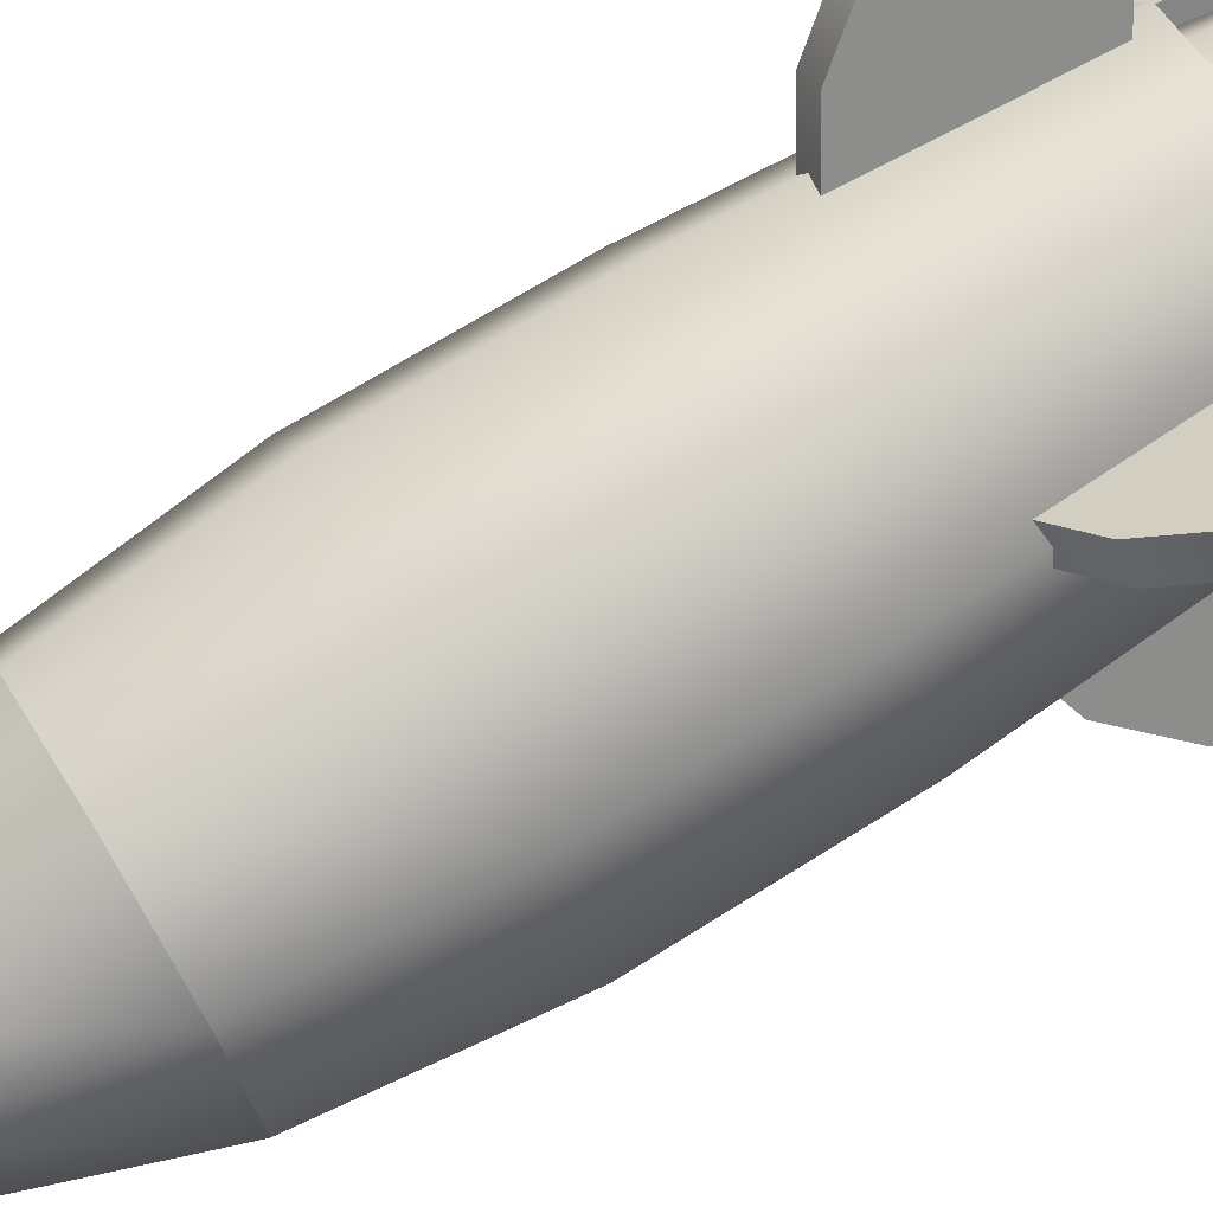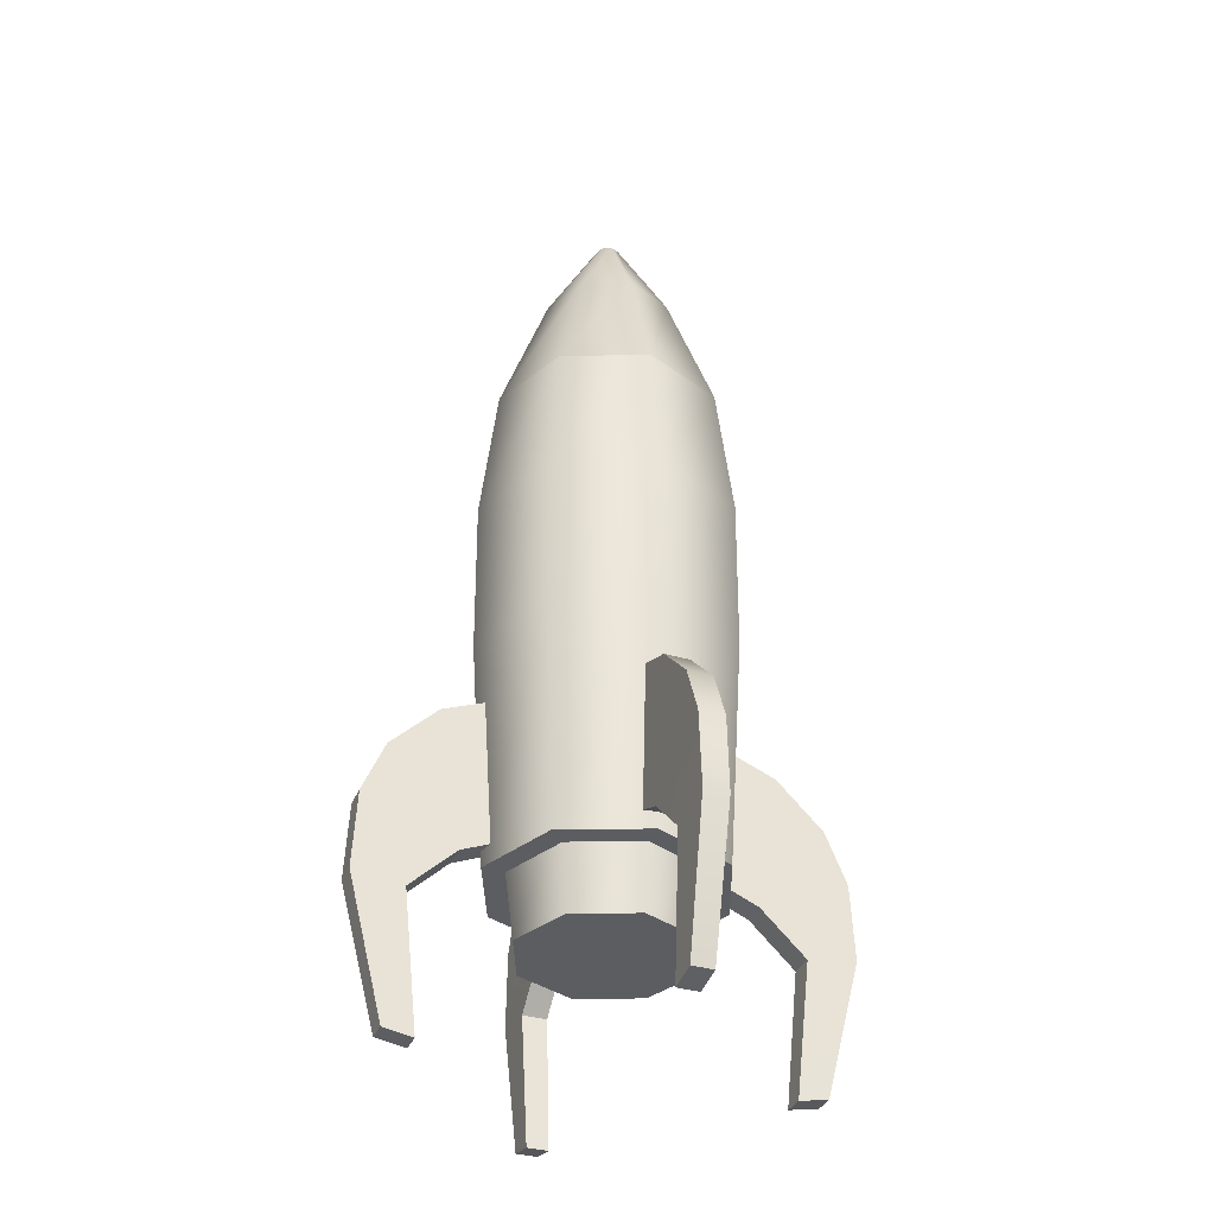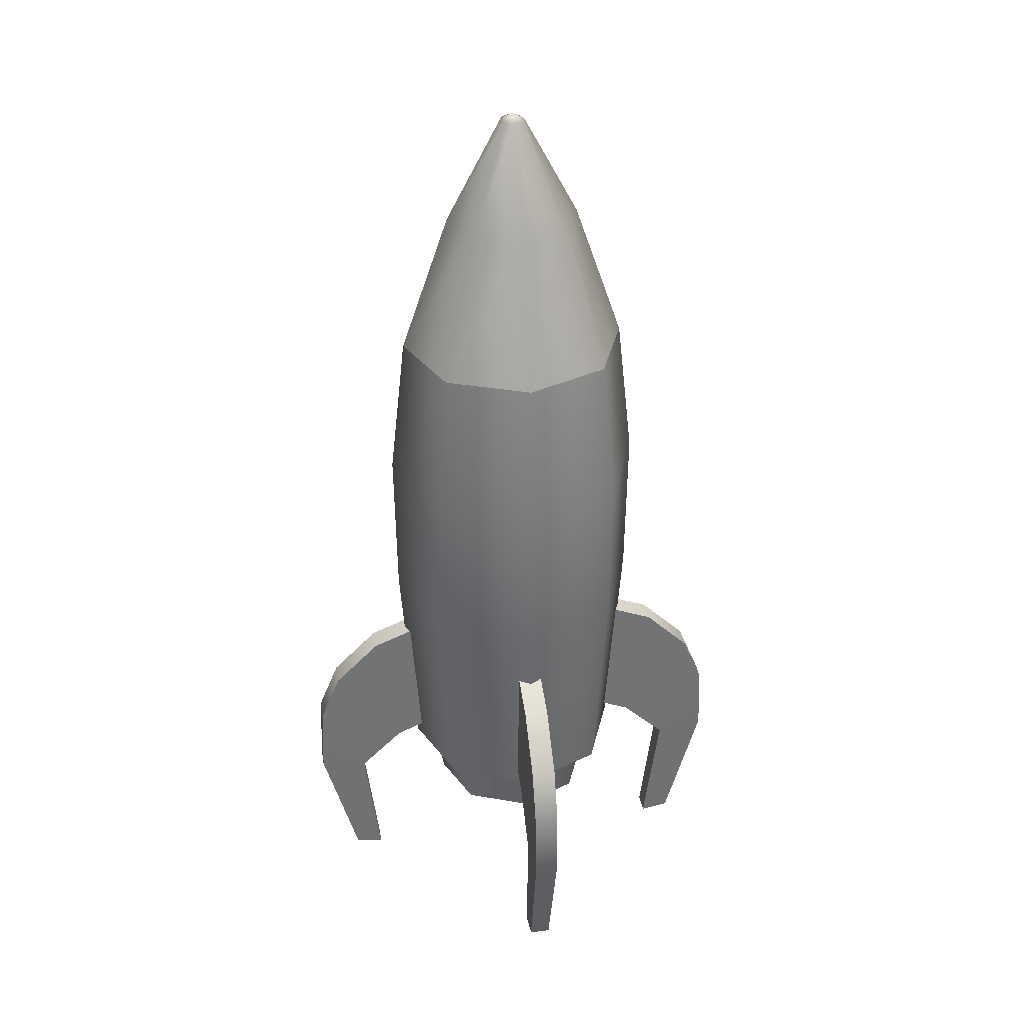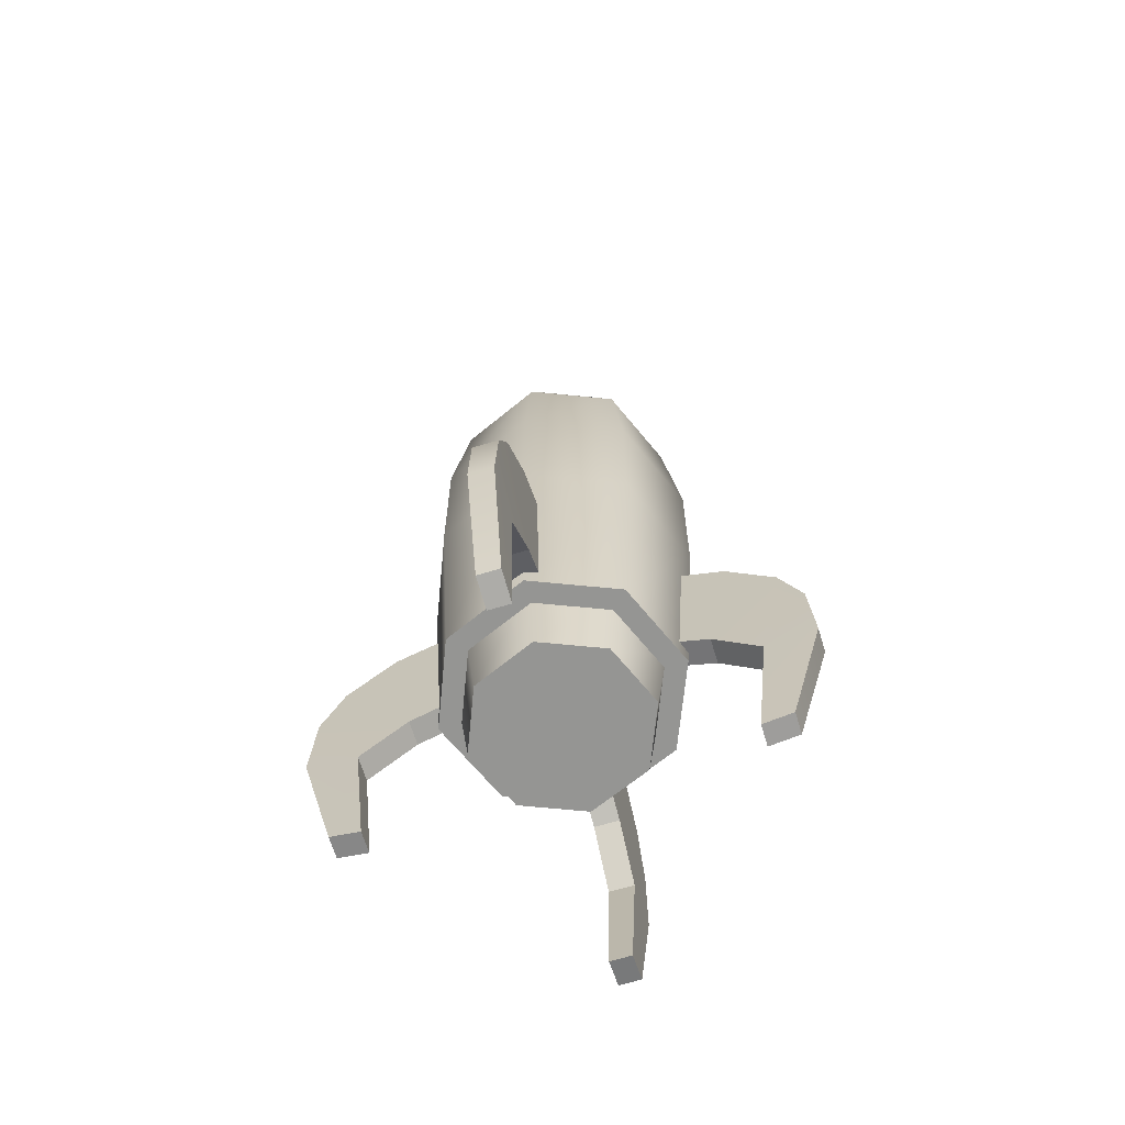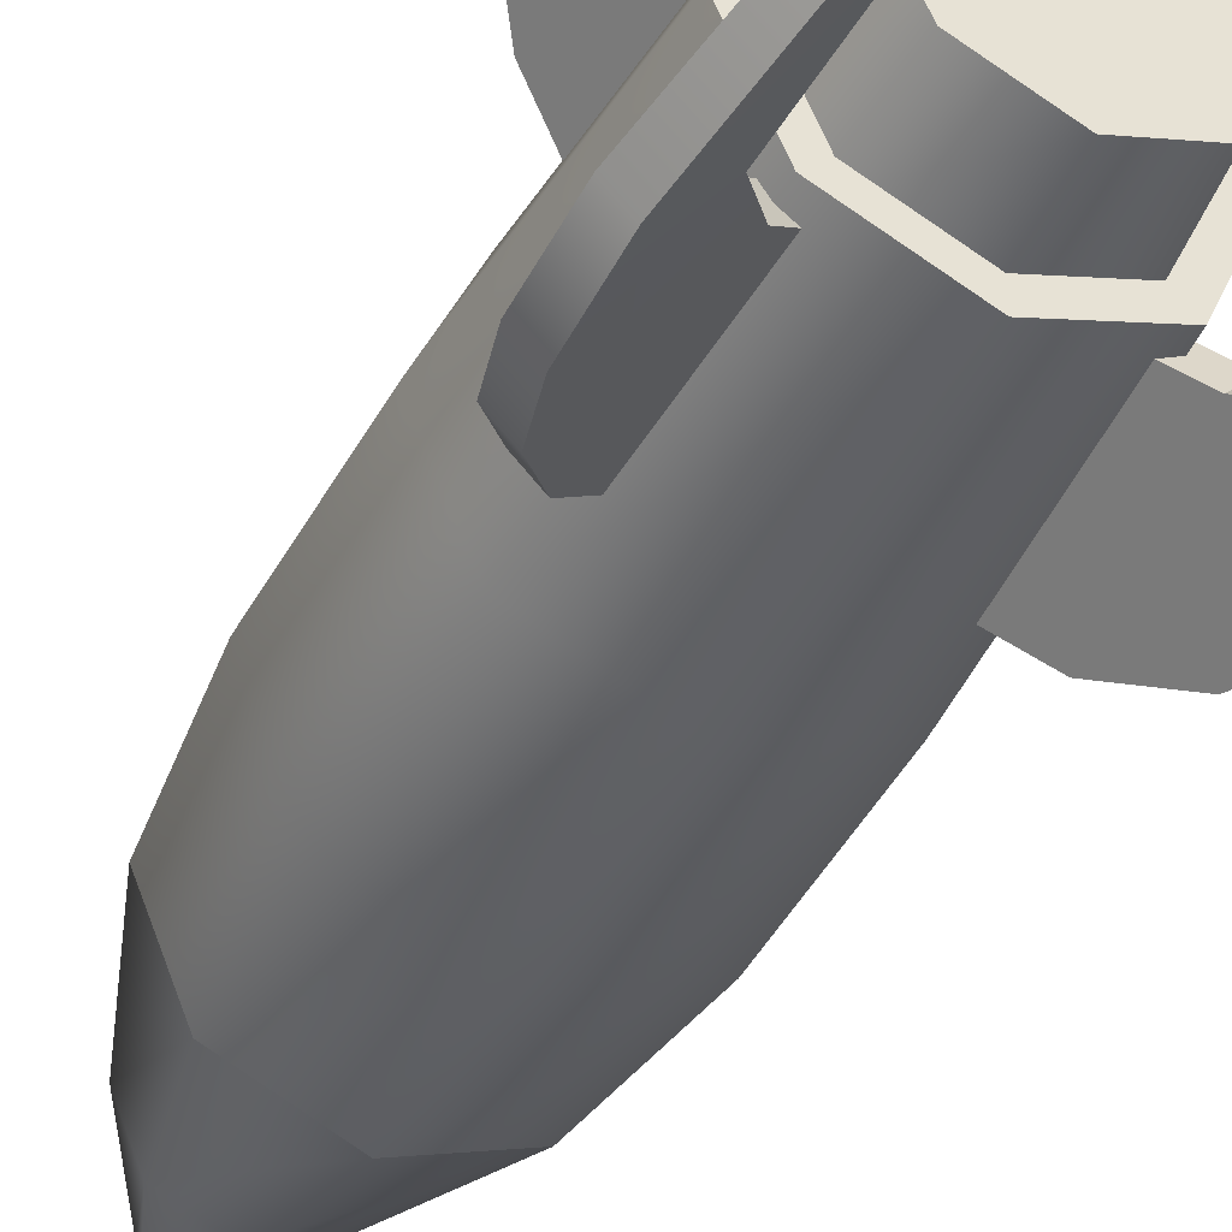
<metadata>
{"format":"obj","ext":"obj","renderer":"f3d","projection":"perspective","resolution":1024,"background":"white","views":[{"elev":75.1,"azim":-121.3,"up":"+Z"},{"elev":-36.1,"azim":-156.4,"up":"+Y"},{"elev":34.7,"azim":-144.6,"up":"+Y"},{"elev":-67.3,"azim":-118.1,"up":"+Y"},{"elev":-43.2,"azim":-26.3,"up":"+Z"}]}
</metadata>
<code>
g meger3d_Char_weapon_C2_7
v 0.1276 0.2119 -0.1276
v 0.1115 0.4111 -0.1115
v -5.575e-07 0.4111 -0.1577
v -5.575e-07 0.2119 -0.1805
v -0.1115 0.4111 -0.1115
v -0.1276 0.2119 -0.1276
v -0.1577 0.4111 1.32e-24
v -0.1805 0.2119 0
v 0.1805 0.2119 -1.32e-24
v 0.1577 0.4111 -1.32e-24
v -0.1262 -0.002832 -0.1262
v -0.1784 -0.002832 2.64e-24
v 0.1784 -0.002833 0
v 0.1262 -0.002833 -0.1262
v -5.575e-07 -0.002832 -0.1784
v -0.1805 0.2119 0
v -0.1577 0.4111 1.32e-24
v -0.1115 0.4111 0.1115
v -0.1276 0.2119 0.1276
v -5.575e-07 0.4111 0.1577
v -5.575e-07 0.2119 0.1805
v 0.1115 0.4111 0.1115
v 0.1276 0.2119 0.1276
v 0.1577 0.4111 -1.32e-24
v 0.1805 0.2119 -1.32e-24
v -0.1784 -0.002832 2.64e-24
v -0.1262 -0.002832 0.1262
v -5.575e-07 -0.002832 0.1784
v 0.1262 -0.002833 0.1262
v 0.1784 -0.002833 0
v -5.575e-07 -0.3104 -0.1577
v -5.575e-07 -0.3104 5.035e-30
v 0.1115 -0.3104 -0.1115
v -0.1115 -0.3104 -0.1115
v -0.1577 -0.3104 2.64e-24
v -0.1115 -0.3104 0.1115
v -5.575e-07 -0.3104 0.1577
v 0.1115 -0.3104 0.1115
v 0.1577 -0.3104 -1.32e-24
v 0.1115 -0.3104 -0.1115
v -5.575e-07 -0.3104 5.035e-30
v 0.1577 -0.3104 -1.32e-24
v 0.01192 0.7431 -0.01192
v -5.575e-07 0.7518 5.035e-30
v -5.575e-07 0.7431 -0.01686
v -0.01192 0.7431 -0.01192
v -0.01686 0.7431 0
v 0.01686 0.7431 -1.65e-25
v 0.06418 0.6044 -0.06418
v -5.575e-07 0.6044 -0.09076
v 0.1115 0.4111 -0.1115
v -5.575e-07 0.4111 -0.1577
v -0.06418 0.6044 -0.06418
v -0.1115 0.4111 -0.1115
v -0.09076 0.6044 1.32e-24
v -0.1577 0.4111 1.32e-24
v 0.1577 0.4111 -1.32e-24
v 0.09076 0.6044 0
v -0.01686 0.7431 0
v -5.575e-07 0.7518 5.035e-30
v -0.01192 0.7431 0.01192
v -5.575e-07 0.7431 0.01686
v 0.01192 0.7431 0.01192
v 0.01686 0.7431 -1.65e-25
v -0.09076 0.6044 1.32e-24
v -0.06418 0.6044 0.06418
v -0.1577 0.4111 1.32e-24
v -0.1115 0.4111 0.1115
v -5.575e-07 0.6044 0.09076
v -5.575e-07 0.4111 0.1577
v 0.06418 0.6044 0.06418
v 0.1115 0.4111 0.1115
v 0.09076 0.6044 0
v 0.1577 0.4111 -1.32e-24
v -0.1115 -0.3104 -0.1115
v -0.1262 -0.002832 -0.1262
v -0.1784 -0.002832 2.64e-24
v -0.1577 -0.3104 2.64e-24
v -5.575e-07 -0.3104 -0.1577
v -5.575e-07 -0.002832 -0.1784
v 0.1115 -0.3104 -0.1115
v 0.1262 -0.002833 -0.1262
v 0.1577 -0.3104 -1.32e-24
v 0.1784 -0.002833 0
v -0.1577 -0.3104 2.64e-24
v -0.1784 -0.002832 2.64e-24
v -0.1262 -0.002832 0.1262
v -0.1115 -0.3104 0.1115
v -5.575e-07 -0.002832 0.1784
v -5.575e-07 -0.3104 0.1577
v 0.1262 -0.002833 0.1262
v 0.1115 -0.3104 0.1115
v 0.1784 -0.002833 0
v 0.1577 -0.3104 -1.32e-24
v -5.575e-07 -0.3964 -0.1163
v -5.575e-07 -0.3964 5.035e-30
v 0.08225 -0.3964 -0.08225
v -0.08225 -0.3964 -0.08225
v -0.1163 -0.3964 0
v -0.08225 -0.3964 0.08225
v -5.575e-07 -0.3964 0.1163
v 0.08225 -0.3964 0.08225
v 0.1163 -0.3964 -1.32e-24
v -0.08225 -0.3964 -0.08225
v -0.09307 -0.2812 -0.09307
v -0.1316 -0.2812 0
v -0.1163 -0.3964 0
v -0.09307 -0.2812 0.09307
v -0.08225 -0.3964 0.08225
v -5.575e-07 -0.2812 0.1316
v -5.575e-07 -0.3964 0.1163
v 0.09307 -0.2812 0.09307
v 0.08225 -0.3964 0.08225
v 0.1316 -0.2812 -1.32e-24
v 0.1163 -0.3964 -1.32e-24
v 0.09307 -0.2812 -0.09307
v 0.08225 -0.3964 -0.08225
v -5.575e-07 -0.3964 -0.1163
v -5.575e-07 -0.2812 -0.1316
v 0.08225 -0.3964 -0.08225
v 0.09307 -0.2812 -0.09307
v -0.1723 -0.5422 0.1522
v -0.2 -0.5351 0.1798
v -0.1798 -0.5351 0.2
v -0.1522 -0.5422 0.1723
v -0.1679 -0.1156 0.1444
v -0.1034 -0.07866 0.07991
v -0.07991 -0.07866 0.1034
v -0.1444 -0.1156 0.1679
v -0.1889 -0.1783 0.2124
v -0.2124 -0.1783 0.1889
v -0.2328 -0.2483 0.2093
v -0.2093 -0.2483 0.2328
v -0.2128 -0.3507 0.2356
v -0.2356 -0.3507 0.2128
v -0.2 -0.5351 0.1798
v -0.1798 -0.5351 0.2
v -0.09733 -0.273 0.07382
v -0.1462 -0.3027 0.1227
v -0.1227 -0.3027 0.1462
v -0.07382 -0.273 0.09733
v -0.1227 -0.3027 0.1462
v -0.1444 -0.1156 0.1679
v -0.07991 -0.07866 0.1034
v -0.07382 -0.273 0.09733
v -0.1889 -0.1783 0.2124
v -0.2093 -0.2483 0.2328
v -0.1653 -0.361 0.1888
v -0.2128 -0.3507 0.2356
v -0.1798 -0.5351 0.2
v -0.1522 -0.5422 0.1723
v -0.09733 -0.273 0.07382
v -0.1034 -0.07866 0.07991
v -0.1679 -0.1156 0.1444
v -0.1462 -0.3027 0.1227
v -0.2124 -0.1783 0.1889
v -0.1888 -0.361 0.1653
v -0.2328 -0.2483 0.2093
v -0.2356 -0.3507 0.2128
v -0.1723 -0.5422 0.1522
v -0.2 -0.5351 0.1798
v -0.1462 -0.3027 0.1227
v -0.1888 -0.361 0.1653
v -0.1653 -0.361 0.1888
v -0.1227 -0.3027 0.1462
v -0.1888 -0.361 0.1653
v -0.1723 -0.5422 0.1522
v -0.1522 -0.5422 0.1723
v -0.1653 -0.361 0.1888
v 0.1522 -0.5422 0.1723
v 0.1798 -0.5351 0.2
v 0.2 -0.5351 0.1798
v 0.1723 -0.5422 0.1522
v 0.1444 -0.1156 0.1679
v 0.07991 -0.07866 0.1034
v 0.1034 -0.07866 0.07991
v 0.1679 -0.1156 0.1444
v 0.2124 -0.1783 0.1889
v 0.1889 -0.1783 0.2124
v 0.2093 -0.2483 0.2328
v 0.2328 -0.2483 0.2093
v 0.2356 -0.3507 0.2128
v 0.2128 -0.3507 0.2356
v 0.1798 -0.5351 0.2
v 0.2 -0.5351 0.1798
v 0.07382 -0.273 0.09733
v 0.1227 -0.3027 0.1462
v 0.1462 -0.3027 0.1227
v 0.09733 -0.273 0.07382
v 0.1462 -0.3027 0.1227
v 0.1679 -0.1156 0.1444
v 0.1034 -0.07866 0.07991
v 0.09733 -0.273 0.07382
v 0.2124 -0.1783 0.1889
v 0.2328 -0.2483 0.2093
v 0.1888 -0.361 0.1653
v 0.2356 -0.3507 0.2128
v 0.2 -0.5351 0.1798
v 0.1723 -0.5422 0.1522
v 0.07382 -0.273 0.09733
v 0.07991 -0.07866 0.1034
v 0.1444 -0.1156 0.1679
v 0.1227 -0.3027 0.1462
v 0.1889 -0.1783 0.2124
v 0.1653 -0.361 0.1888
v 0.2093 -0.2483 0.2328
v 0.2128 -0.3507 0.2356
v 0.1522 -0.5422 0.1723
v 0.1798 -0.5351 0.2
v 0.1227 -0.3027 0.1462
v 0.1653 -0.361 0.1888
v 0.1888 -0.361 0.1653
v 0.1462 -0.3027 0.1227
v 0.1653 -0.361 0.1888
v 0.1522 -0.5422 0.1723
v 0.1723 -0.5422 0.1522
v 0.1888 -0.361 0.1653
v 0.1723 -0.5422 -0.1522
v 0.2 -0.5351 -0.1798
v 0.1798 -0.5351 -0.2
v 0.1522 -0.5422 -0.1723
v 0.1679 -0.1156 -0.1444
v 0.1034 -0.07866 -0.07991
v 0.07991 -0.07866 -0.1034
v 0.1444 -0.1156 -0.1679
v 0.1889 -0.1783 -0.2124
v 0.2124 -0.1783 -0.1889
v 0.2328 -0.2483 -0.2093
v 0.2093 -0.2483 -0.2328
v 0.2128 -0.3507 -0.2356
v 0.2356 -0.3507 -0.2128
v 0.2 -0.5351 -0.1798
v 0.1798 -0.5351 -0.2
v 0.09733 -0.273 -0.07382
v 0.1462 -0.3027 -0.1227
v 0.1227 -0.3027 -0.1462
v 0.07382 -0.273 -0.09733
v 0.1227 -0.3027 -0.1462
v 0.1444 -0.1156 -0.1679
v 0.07991 -0.07866 -0.1034
v 0.07382 -0.273 -0.09733
v 0.1889 -0.1783 -0.2124
v 0.2093 -0.2483 -0.2328
v 0.1653 -0.361 -0.1888
v 0.2128 -0.3507 -0.2356
v 0.1798 -0.5351 -0.2
v 0.1522 -0.5422 -0.1723
v 0.09733 -0.273 -0.07382
v 0.1034 -0.07866 -0.07991
v 0.1679 -0.1156 -0.1444
v 0.1462 -0.3027 -0.1227
v 0.2124 -0.1783 -0.1889
v 0.1888 -0.361 -0.1653
v 0.2328 -0.2483 -0.2093
v 0.2356 -0.3507 -0.2128
v 0.1723 -0.5422 -0.1522
v 0.2 -0.5351 -0.1798
v 0.1462 -0.3027 -0.1227
v 0.1888 -0.361 -0.1653
v 0.1653 -0.361 -0.1888
v 0.1227 -0.3027 -0.1462
v 0.1888 -0.361 -0.1653
v 0.1723 -0.5422 -0.1522
v 0.1522 -0.5422 -0.1723
v 0.1653 -0.361 -0.1888
v -0.1522 -0.5422 -0.1723
v -0.1798 -0.5351 -0.2
v -0.2 -0.5351 -0.1798
v -0.1723 -0.5422 -0.1522
v -0.1444 -0.1156 -0.1679
v -0.07991 -0.07866 -0.1034
v -0.1034 -0.07866 -0.07991
v -0.1679 -0.1156 -0.1444
v -0.2124 -0.1783 -0.1889
v -0.1889 -0.1783 -0.2124
v -0.2093 -0.2483 -0.2328
v -0.2328 -0.2483 -0.2093
v -0.2356 -0.3507 -0.2128
v -0.2128 -0.3507 -0.2356
v -0.1798 -0.5351 -0.2
v -0.2 -0.5351 -0.1798
v -0.07382 -0.273 -0.09733
v -0.1227 -0.3027 -0.1462
v -0.1462 -0.3027 -0.1227
v -0.09733 -0.273 -0.07382
v -0.1462 -0.3027 -0.1227
v -0.1679 -0.1156 -0.1444
v -0.1034 -0.07866 -0.07991
v -0.09733 -0.273 -0.07382
v -0.2124 -0.1783 -0.1889
v -0.2328 -0.2483 -0.2093
v -0.1888 -0.361 -0.1653
v -0.2356 -0.3507 -0.2128
v -0.2 -0.5351 -0.1798
v -0.1723 -0.5422 -0.1522
v -0.07382 -0.273 -0.09733
v -0.07991 -0.07866 -0.1034
v -0.1444 -0.1156 -0.1679
v -0.1227 -0.3027 -0.1462
v -0.1889 -0.1783 -0.2124
v -0.1653 -0.361 -0.1888
v -0.2093 -0.2483 -0.2328
v -0.2128 -0.3507 -0.2356
v -0.1522 -0.5422 -0.1723
v -0.1798 -0.5351 -0.2
v -0.1227 -0.3027 -0.1462
v -0.1653 -0.361 -0.1888
v -0.1888 -0.361 -0.1653
v -0.1462 -0.3027 -0.1227
v -0.1653 -0.361 -0.1888
v -0.1522 -0.5422 -0.1723
v -0.1723 -0.5422 -0.1522
v -0.1888 -0.361 -0.1653
g meger3d_Char_weapon_C2_7_0
f 3 2 1
f 4 3 1
f 5 3 4
f 6 5 4
f 7 5 6
f 8 7 6
f 1 2 9
f 2 10 9
f 8 6 11
f 12 8 11
f 1 9 13
f 14 1 13
f 4 1 14
f 15 4 14
f 6 4 15
f 11 6 15
f 18 17 16
f 19 18 16
f 20 18 19
f 21 20 19
f 22 20 21
f 23 22 21
f 24 22 23
f 25 24 23
f 19 16 26
f 27 19 26
f 21 19 27
f 28 21 27
f 23 21 28
f 29 23 28
f 25 23 29
f 30 25 29
f 33 32 31
f 31 32 34
f 34 32 35
f 35 32 36
f 36 32 37
f 37 32 38
f 38 32 39
f 42 41 40
f 45 44 43
f 46 44 45
f 47 44 46
f 43 44 48
f 45 43 49
f 50 45 49
f 46 45 50
f 50 49 51
f 52 50 51
f 53 50 52
f 53 46 50
f 47 46 53
f 54 53 52
f 55 53 54
f 55 47 53
f 56 55 54
f 51 49 57
f 49 58 57
f 43 48 58
f 49 43 58
f 61 60 59
f 62 60 61
f 63 60 62
f 64 60 63
f 61 59 65
f 66 61 65
f 62 61 66
f 66 65 67
f 68 66 67
f 69 66 68
f 69 62 66
f 63 62 69
f 70 69 68
f 71 69 70
f 71 63 69
f 64 63 71
f 72 71 70
f 73 71 72
f 73 64 71
f 74 73 72
f 77 76 75
f 78 77 75
f 75 76 79
f 76 80 79
f 79 80 81
f 80 82 81
f 81 82 83
f 82 84 83
f 87 86 85
f 88 87 85
f 89 87 88
f 90 89 88
f 91 89 90
f 92 91 90
f 93 91 92
f 94 93 92
f 97 96 95
f 95 96 98
f 98 96 99
f 99 96 100
f 100 96 101
f 101 96 102
f 102 96 103
f 103 96 97
f 106 105 104
f 107 106 104
f 108 106 107
f 109 108 107
f 110 108 109
f 111 110 109
f 112 110 111
f 113 112 111
f 114 112 113
f 115 114 113
f 116 114 115
f 117 116 115
f 104 105 118
f 105 119 118
f 118 119 120
f 119 121 120
f 124 123 122
f 125 124 122
f 128 127 126
f 129 128 126
f 130 129 126
f 131 130 126
f 131 132 130
f 132 133 130
f 133 132 134
f 132 135 134
f 135 136 134
f 136 137 134
f 140 139 138
f 141 140 138
f 144 143 142
f 145 144 142
f 142 143 146
f 146 147 142
f 147 148 142
f 148 147 149
f 149 150 148
f 150 151 148
f 154 153 152
f 155 154 152
f 154 155 156
f 155 157 156
f 157 158 156
f 158 157 159
f 157 160 159
f 160 161 159
f 164 163 162
f 165 164 162
f 168 167 166
f 169 168 166
f 172 171 170
f 173 172 170
f 176 175 174
f 177 176 174
f 178 177 174
f 179 178 174
f 179 180 178
f 180 181 178
f 181 180 182
f 180 183 182
f 183 184 182
f 184 185 182
f 188 187 186
f 189 188 186
f 192 191 190
f 193 192 190
f 190 191 194
f 194 195 190
f 195 196 190
f 196 195 197
f 197 198 196
f 198 199 196
f 202 201 200
f 203 202 200
f 202 203 204
f 203 205 204
f 205 206 204
f 206 205 207
f 205 208 207
f 208 209 207
f 212 211 210
f 213 212 210
f 216 215 214
f 217 216 214
f 220 219 218
f 221 220 218
f 224 223 222
f 225 224 222
f 226 225 222
f 227 226 222
f 227 228 226
f 228 229 226
f 229 228 230
f 228 231 230
f 231 232 230
f 232 233 230
f 236 235 234
f 237 236 234
f 240 239 238
f 241 240 238
f 238 239 242
f 242 243 238
f 243 244 238
f 244 243 245
f 245 246 244
f 246 247 244
f 250 249 248
f 251 250 248
f 250 251 252
f 251 253 252
f 253 254 252
f 254 253 255
f 253 256 255
f 256 257 255
f 260 259 258
f 261 260 258
f 264 263 262
f 265 264 262
f 268 267 266
f 269 268 266
f 272 271 270
f 273 272 270
f 274 273 270
f 275 274 270
f 275 276 274
f 276 277 274
f 277 276 278
f 276 279 278
f 279 280 278
f 280 281 278
f 284 283 282
f 285 284 282
f 288 287 286
f 289 288 286
f 286 287 290
f 290 291 286
f 291 292 286
f 292 291 293
f 293 294 292
f 294 295 292
f 298 297 296
f 299 298 296
f 298 299 300
f 299 301 300
f 301 302 300
f 302 301 303
f 301 304 303
f 304 305 303
f 308 307 306
f 309 308 306
f 312 311 310
f 313 312 310

</code>
